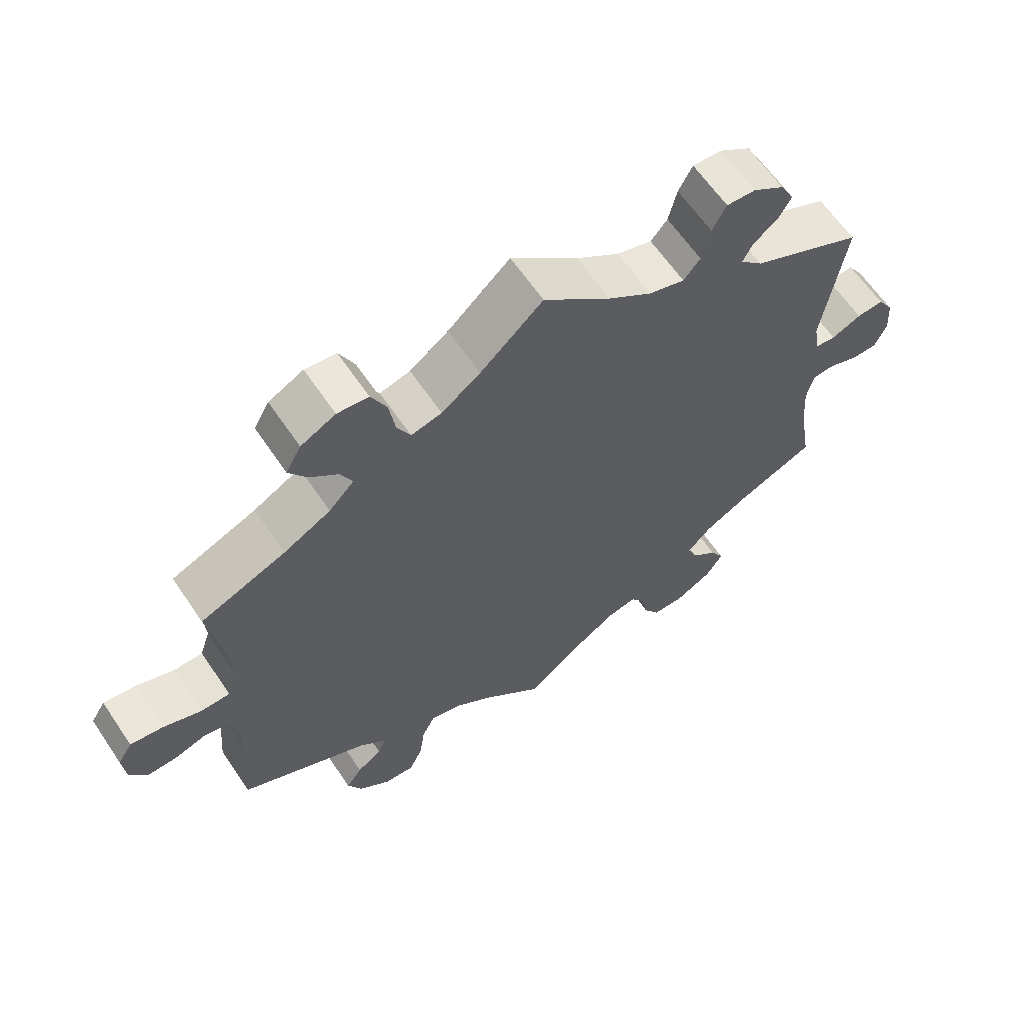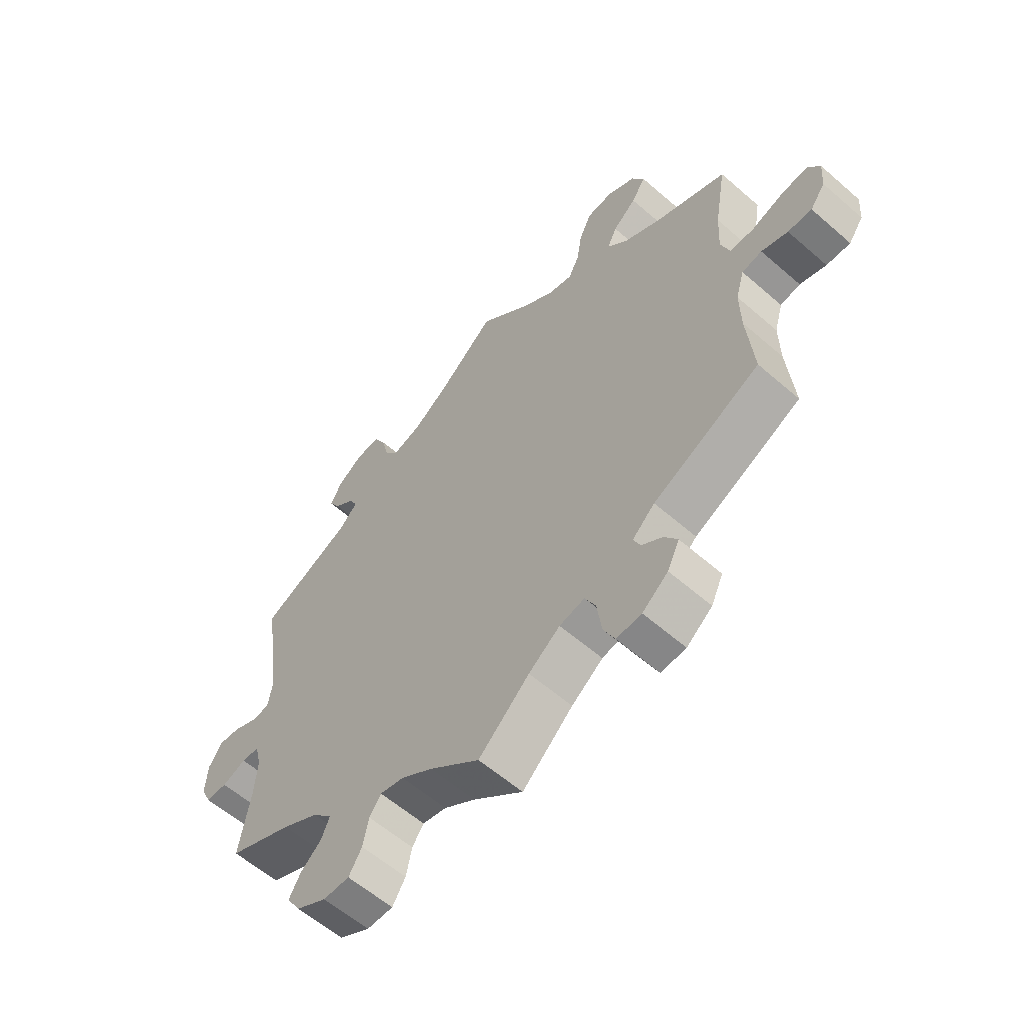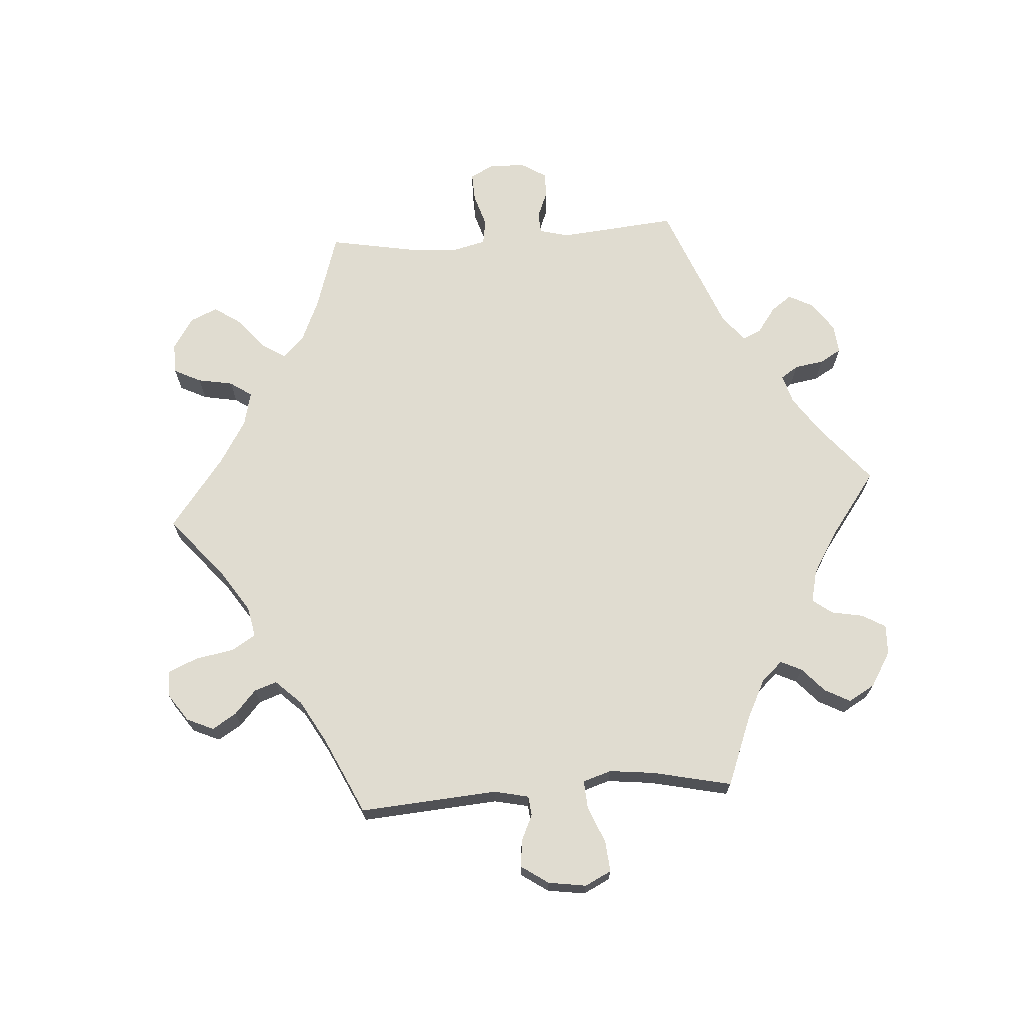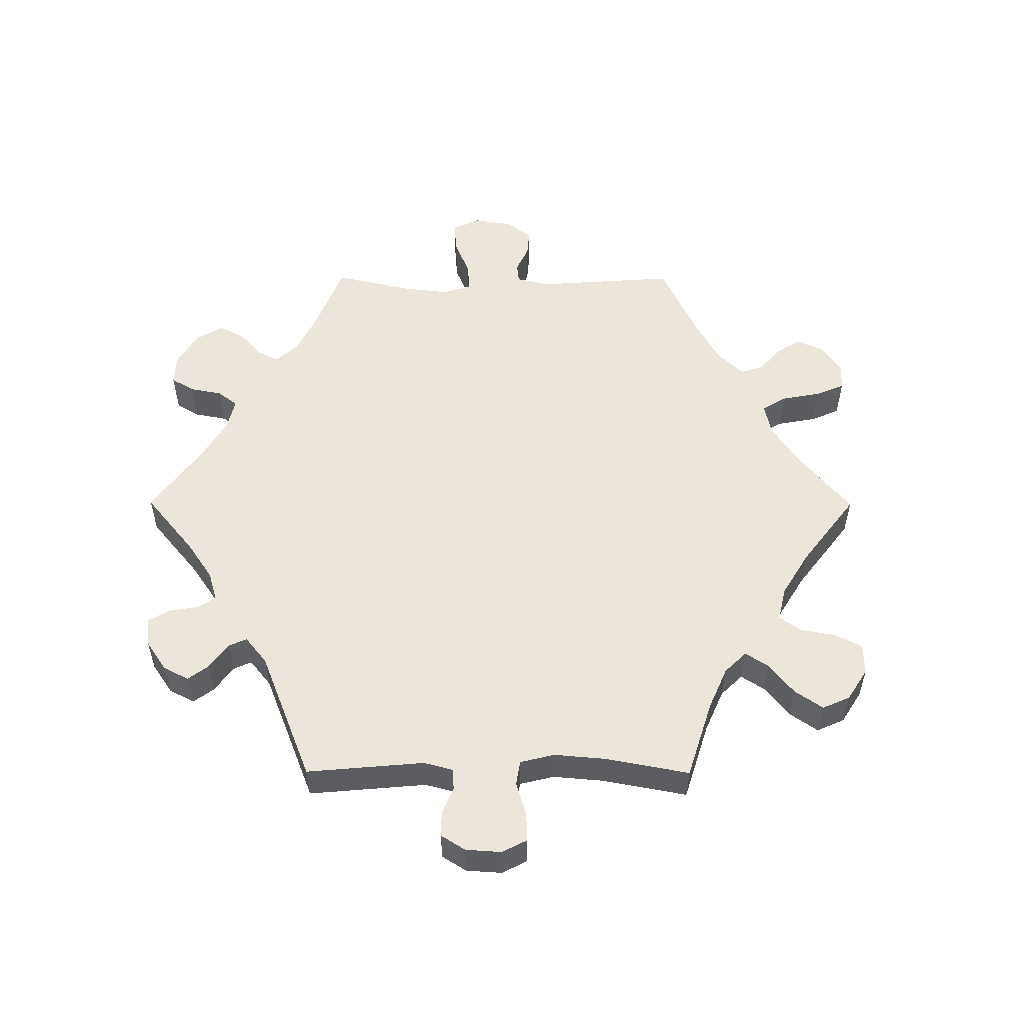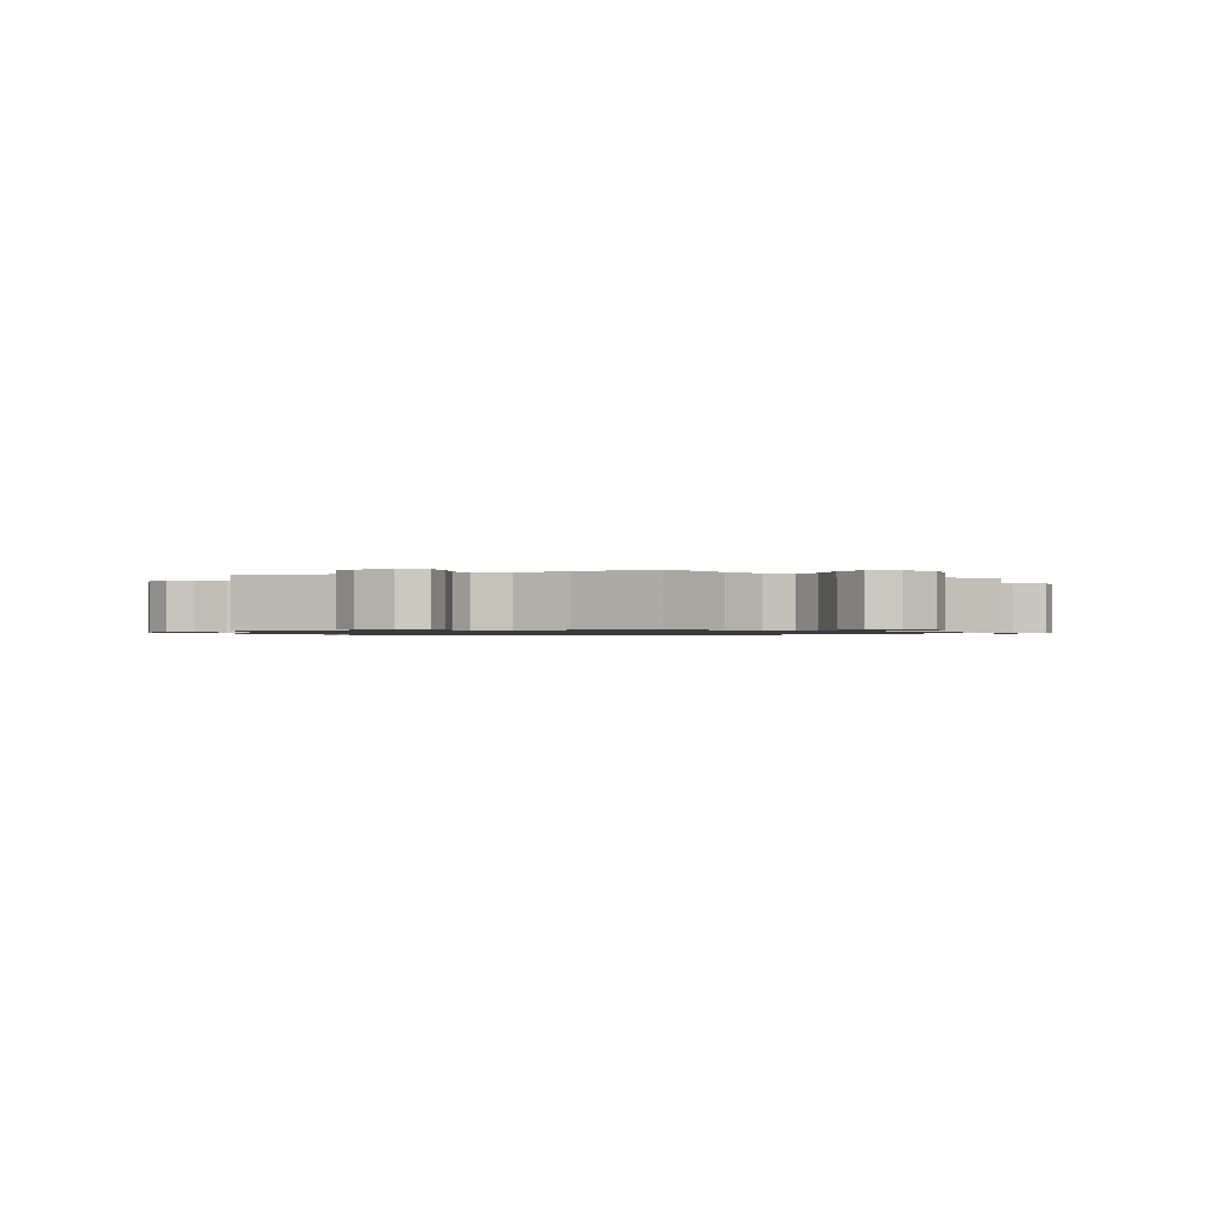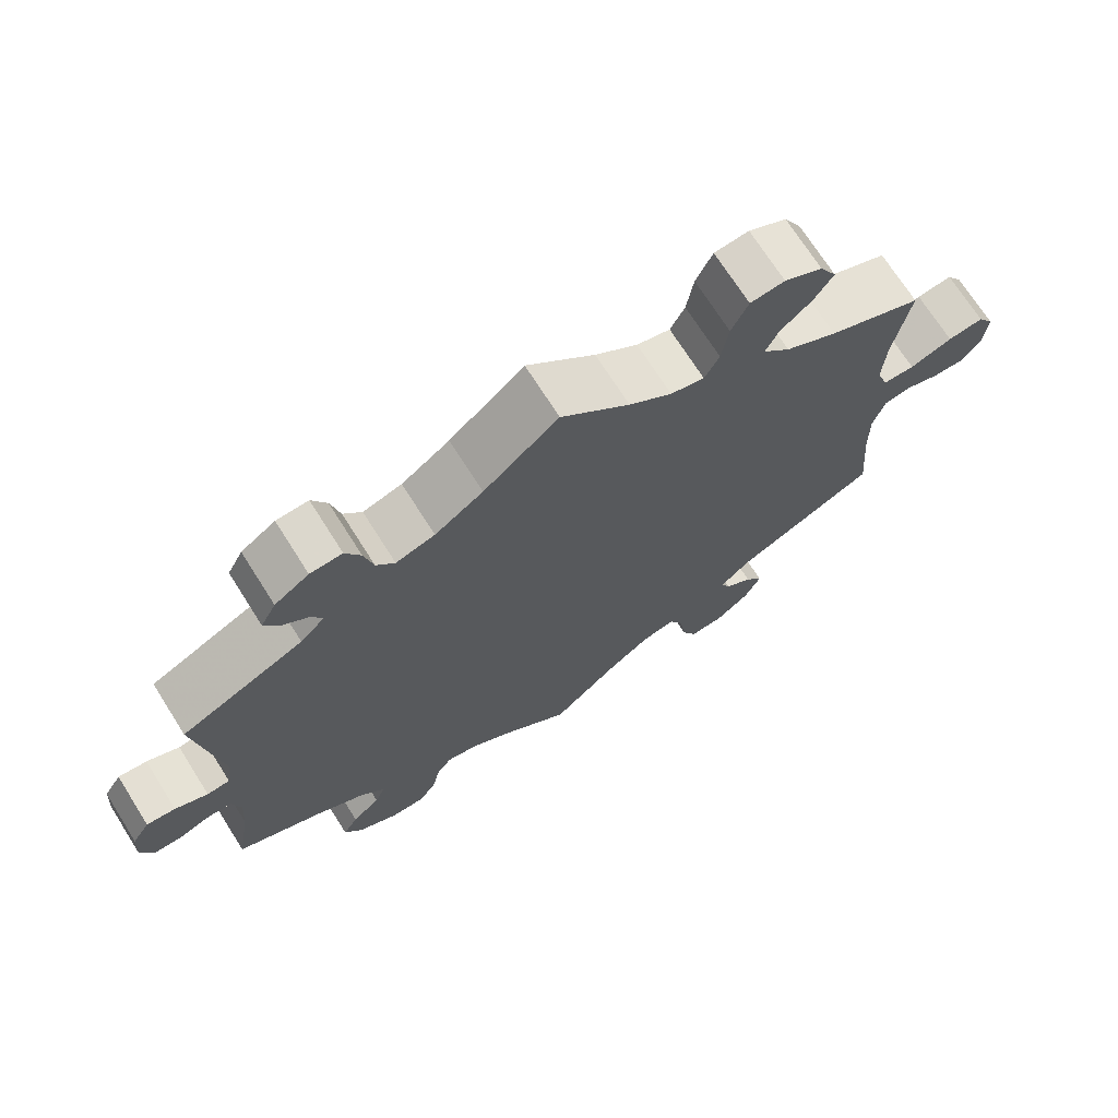
<metadata>
{"format":"obj","ext":"obj","renderer":"f3d","projection":"perspective","resolution":1024,"background":"white","views":[{"elev":62.8,"azim":146.0,"up":"+Z"},{"elev":-59.1,"azim":48.1,"up":"+Z"},{"elev":69.5,"azim":145.8,"up":"+Y"},{"elev":54.3,"azim":-29.8,"up":"+Y"},{"elev":-1.0,"azim":-8.4,"up":"+Y"},{"elev":70.9,"azim":-32.3,"up":"+Z"}]}
</metadata>
<code>
v 0.313 0.07 -0.38
v 0.274 0.07 -0.416
v 0.286 0.07 -0.443
v 0.322 0.07 -0.468
v 0.345 0.07 -0.501
v 0.324 0.07 -0.545
v 0.279 0.07 -0.581
v 0.235 0.07 -0.584
v 0.215 0.07 -0.542
v 0.207 0.07 -0.483
v 0.188 0.07 -0.445
v 0.144 0.07 -0.455
v 0.089 0.07 -0.496
v 0 0.07 -0.578
v -0.088 0.07 -0.508
v -0.143 0.07 -0.472
v -0.185 0.07 -0.463
v -0.205 0.07 -0.492
v -0.215 0.07 -0.54
v -0.238 0.07 -0.577
v -0.284 0.07 -0.577
v -0.337 0.07 -0.548
v -0.361 0.07 -0.51
v -0.341 0.07 -0.475
v -0.304 0.07 -0.443
v -0.29 0.07 -0.409
v -0.324 0.07 -0.373
v -0.388 0.07 -0.338
v -0.501 0.07 -0.289
v -0.482 0.07 -0.176
v -0.477 0.07 -0.108
v -0.488 0.07 -0.064
v -0.519 0.07 -0.062
v -0.561 0.07 -0.078
v -0.598 0.07 -0.078
v -0.616 0.07 -0.039
v -0.612 0.07 0.015
v -0.589 0.07 0.051
v -0.551 0.07 0.047
v -0.508 0.07 0.028
v -0.478 0.07 0.031
v -0.47 0.07 0.081
v -0.501 0.07 0.289
v -0.34 0.07 0.364
v -0.308 0.07 0.396
v -0.322 0.07 0.424
v -0.357 0.07 0.451
v -0.376 0.07 0.483
v -0.356 0.07 0.521
v -0.311 0.07 0.551
v -0.269 0.07 0.553
v -0.249 0.07 0.515
v -0.237 0.07 0.464
v -0.213 0.07 0.435
v -0.162 0.07 0.45
v -0.099 0.07 0.494
v -0.001 0.07 0.578
v 0.089 0.07 0.496
v 0.145 0.07 0.455
v 0.189 0.07 0.444
v 0.208 0.07 0.481
v 0.217 0.07 0.539
v 0.239 0.07 0.585
v 0.284 0.07 0.59
v 0.334 0.07 0.564
v 0.356 0.07 0.524
v 0.331 0.07 0.486
v 0.29 0.07 0.451
v 0.273 0.07 0.415
v 0.309 0.07 0.377
v 0.377 0.07 0.34
v 0.5 0.07 0.289
v 0.479 0.07 0.167
v 0.475 0.07 0.095
v 0.49 0.07 0.05
v 0.532 0.07 0.049
v 0.588 0.07 0.069
v 0.635 0.07 0.075
v 0.656 0.07 0.042
v 0.652 0.07 -0.009
v 0.626 0.07 -0.045
v 0.584 0.07 -0.044
v 0.538 0.07 -0.029
v 0.503 0.07 -0.036
v 0.488 0.07 -0.087
v 0.489 0.07 -0.162
v 0.5 0.07 -0.289
v 0.313 0 -0.38
v 0.274 0 -0.416
v 0.286 0 -0.443
v 0.322 0 -0.468
v 0.345 0 -0.501
v 0.324 0 -0.545
v 0.279 0 -0.581
v 0.235 0 -0.584
v 0.215 0 -0.542
v 0.207 0 -0.483
v 0.188 0 -0.445
v 0.144 0 -0.455
v 0.089 0 -0.496
v 0 0 -0.578
v -0.088 0 -0.508
v -0.143 0 -0.472
v -0.185 0 -0.463
v -0.205 0 -0.492
v -0.215 0 -0.54
v -0.238 0 -0.577
v -0.284 0 -0.577
v -0.337 0 -0.548
v -0.361 0 -0.51
v -0.341 0 -0.475
v -0.304 0 -0.443
v -0.29 0 -0.409
v -0.324 0 -0.373
v -0.388 0 -0.338
v -0.501 0 -0.289
v -0.482 0 -0.176
v -0.477 0 -0.108
v -0.488 0 -0.064
v -0.519 0 -0.062
v -0.561 0 -0.078
v -0.598 0 -0.078
v -0.616 0 -0.039
v -0.612 0 0.015
v -0.589 0 0.051
v -0.551 0 0.047
v -0.508 0 0.028
v -0.478 0 0.031
v -0.47 0 0.081
v -0.501 0 0.289
v -0.34 0 0.364
v -0.308 0 0.396
v -0.322 0 0.424
v -0.357 0 0.451
v -0.376 0 0.483
v -0.356 0 0.521
v -0.311 0 0.551
v -0.269 0 0.553
v -0.249 0 0.515
v -0.237 0 0.464
v -0.213 0 0.435
v -0.162 0 0.45
v -0.099 0 0.494
v -0.001 0 0.578
v 0.089 0 0.496
v 0.145 0 0.455
v 0.189 0 0.444
v 0.208 0 0.481
v 0.217 0 0.539
v 0.239 0 0.585
v 0.284 0 0.59
v 0.334 0 0.564
v 0.356 0 0.524
v 0.331 0 0.486
v 0.29 0 0.451
v 0.273 0 0.415
v 0.309 0 0.377
v 0.377 0 0.34
v 0.5 0 0.289
v 0.479 0 0.167
v 0.475 0 0.095
v 0.49 0 0.05
v 0.532 0 0.049
v 0.588 0 0.069
v 0.635 0 0.075
v 0.656 0 0.042
v 0.652 0 -0.009
v 0.626 0 -0.045
v 0.584 0 -0.044
v 0.538 0 -0.029
v 0.503 0 -0.036
v 0.488 0 -0.087
v 0.489 0 -0.162
v 0.5 0 -0.289
f 86 87 1
f 85 86 1 2
f 84 85 2
f 80 81 82 83
f 78 79 80 83
f 76 77 78 83
f 75 76 83 84
f 74 75 84 2
f 71 72 73
f 70 71 73 74
f 69 70 74 2
f 65 66 67 68
f 65 68 69
f 64 65 69
f 61 62 63 64
f 60 61 64 69
f 59 60 69 2
f 56 57 58
f 55 56 58 59
f 54 55 59 2
f 50 51 52 53
f 46 47 48 49
f 45 46 49 50
f 42 43 44
f 41 42 44 45
f 37 38 39 40
f 37 40 41
f 36 37 41
f 33 34 35 36
f 32 33 36 41
f 31 32 41 45
f 28 29 30
f 27 28 30 31
f 26 27 31 45
f 22 23 24 25
f 22 25 26
f 21 22 26
f 18 19 20 21
f 17 18 21 26
f 16 17 26 45
f 13 14 15
f 12 13 15 16
f 11 12 16 45
f 7 8 9 10
f 7 10 11
f 3 4 5 6
f 45 50 53 54
f 7 11 45 54
f 6 7 54
f 2 3 6 54
f 88 174 173
f 89 88 173 172
f 89 172 171
f 170 169 168 167
f 170 167 166 165
f 170 165 164 163
f 171 170 163 162
f 89 171 162 161
f 160 159 158
f 161 160 158 157
f 89 161 157 156
f 155 154 153 152
f 156 155 152
f 156 152 151
f 151 150 149 148
f 156 151 148 147
f 89 156 147 146
f 145 144 143
f 146 145 143 142
f 89 146 142 141
f 140 139 138 137
f 136 135 134 133
f 137 136 133 132
f 131 130 129
f 132 131 129 128
f 127 126 125 124
f 128 127 124
f 128 124 123
f 123 122 121 120
f 128 123 120 119
f 132 128 119 118
f 117 116 115
f 118 117 115 114
f 132 118 114 113
f 112 111 110 109
f 113 112 109
f 113 109 108
f 108 107 106 105
f 113 108 105 104
f 132 113 104 103
f 102 101 100
f 103 102 100 99
f 132 103 99 98
f 97 96 95 94
f 98 97 94
f 93 92 91 90
f 141 140 137 132
f 141 132 98 94
f 141 94 93
f 141 93 90 89
f 1 88 89 2
f 2 89 90 3
f 3 90 91 4
f 4 91 92 5
f 5 92 93 6
f 6 93 94 7
f 7 94 95 8
f 8 95 96 9
f 9 96 97 10
f 10 97 98 11
f 11 98 99 12
f 12 99 100 13
f 13 100 101 14
f 14 101 102 15
f 15 102 103 16
f 16 103 104 17
f 17 104 105 18
f 18 105 106 19
f 19 106 107 20
f 20 107 108 21
f 21 108 109 22
f 22 109 110 23
f 23 110 111 24
f 24 111 112 25
f 25 112 113 26
f 26 113 114 27
f 27 114 115 28
f 28 115 116 29
f 29 116 117 30
f 30 117 118 31
f 31 118 119 32
f 32 119 120 33
f 33 120 121 34
f 34 121 122 35
f 35 122 123 36
f 36 123 124 37
f 37 124 125 38
f 38 125 126 39
f 39 126 127 40
f 40 127 128 41
f 41 128 129 42
f 42 129 130 43
f 43 130 131 44
f 44 131 132 45
f 45 132 133 46
f 46 133 134 47
f 47 134 135 48
f 48 135 136 49
f 49 136 137 50
f 50 137 138 51
f 51 138 139 52
f 52 139 140 53
f 53 140 141 54
f 54 141 142 55
f 55 142 143 56
f 56 143 144 57
f 57 144 145 58
f 58 145 146 59
f 59 146 147 60
f 60 147 148 61
f 61 148 149 62
f 62 149 150 63
f 63 150 151 64
f 64 151 152 65
f 65 152 153 66
f 66 153 154 67
f 67 154 155 68
f 68 155 156 69
f 69 156 157 70
f 70 157 158 71
f 71 158 159 72
f 72 159 160 73
f 73 160 161 74
f 74 161 162 75
f 75 162 163 76
f 76 163 164 77
f 77 164 165 78
f 78 165 166 79
f 79 166 167 80
f 80 167 168 81
f 81 168 169 82
f 82 169 170 83
f 83 170 171 84
f 84 171 172 85
f 85 172 173 86
f 86 173 174 87
f 87 174 88 1

</code>
